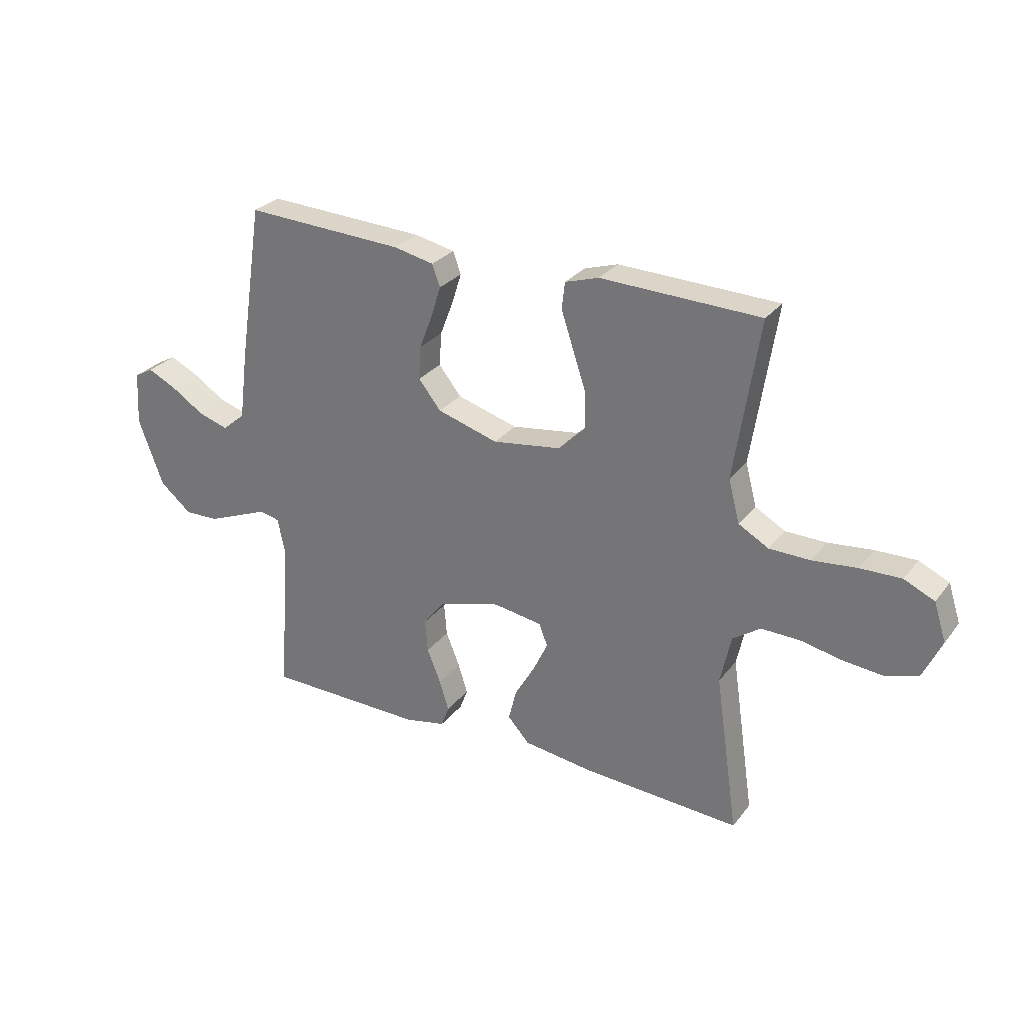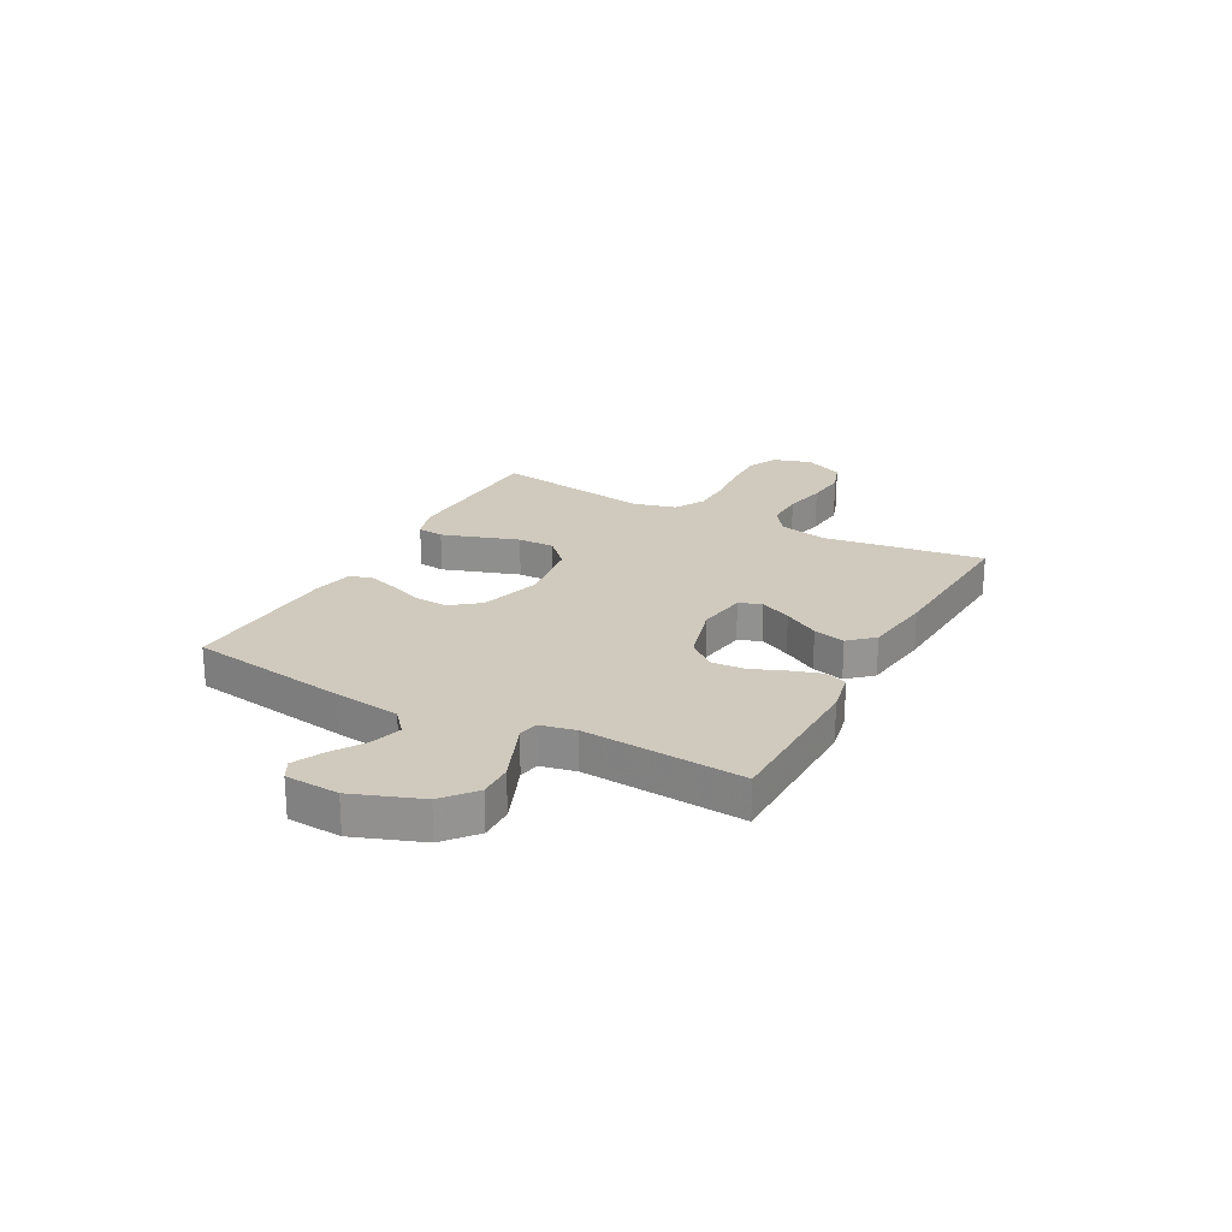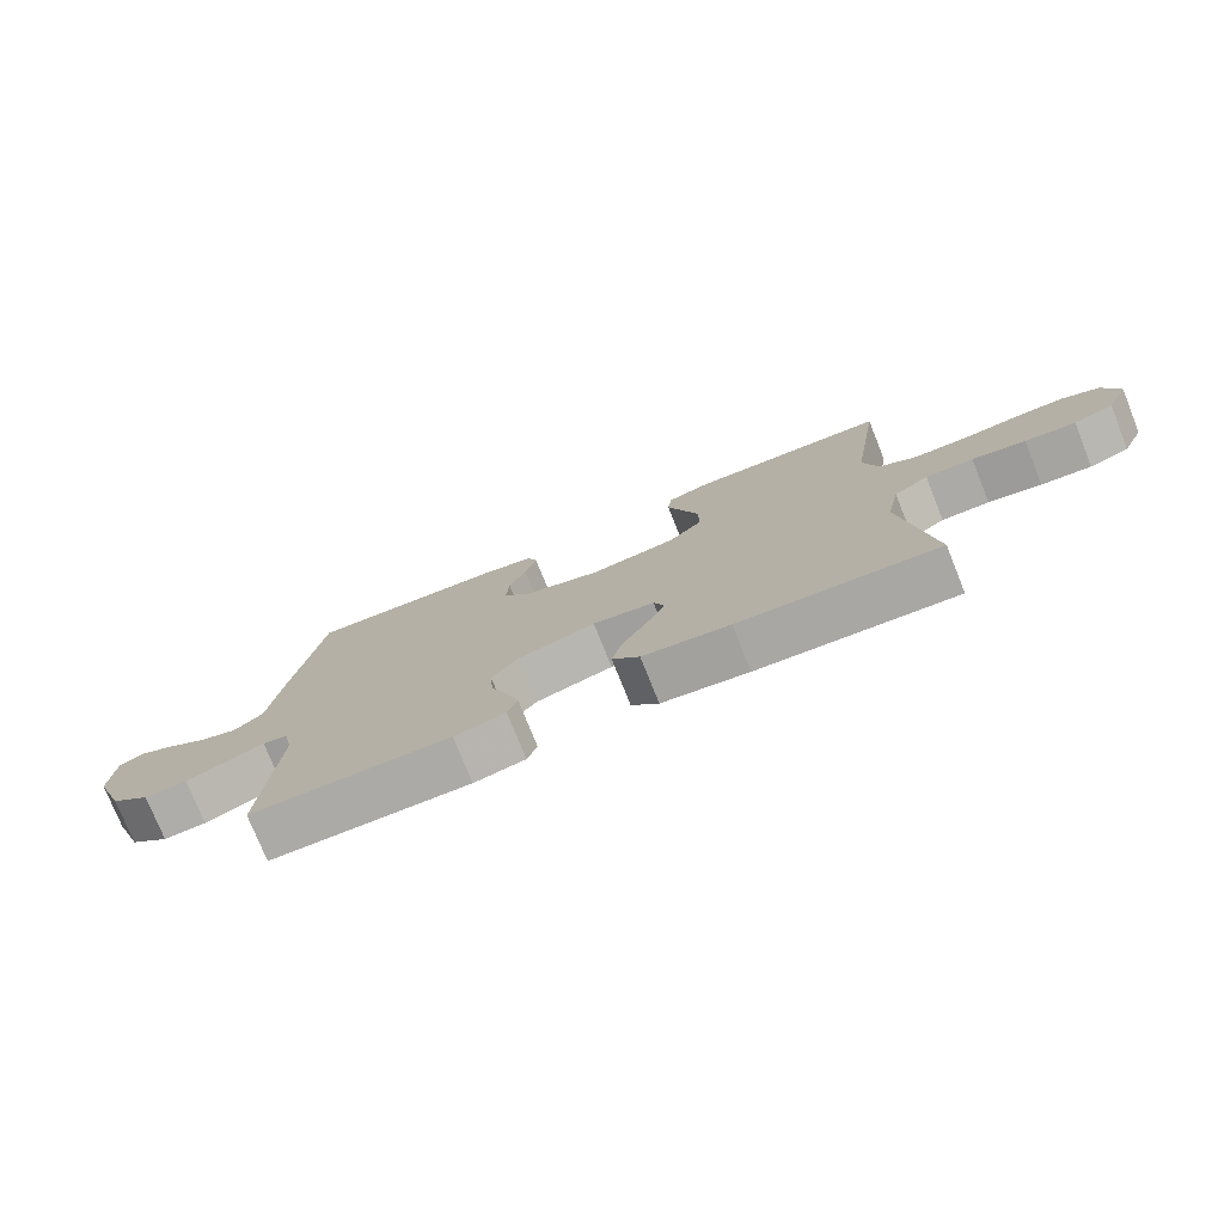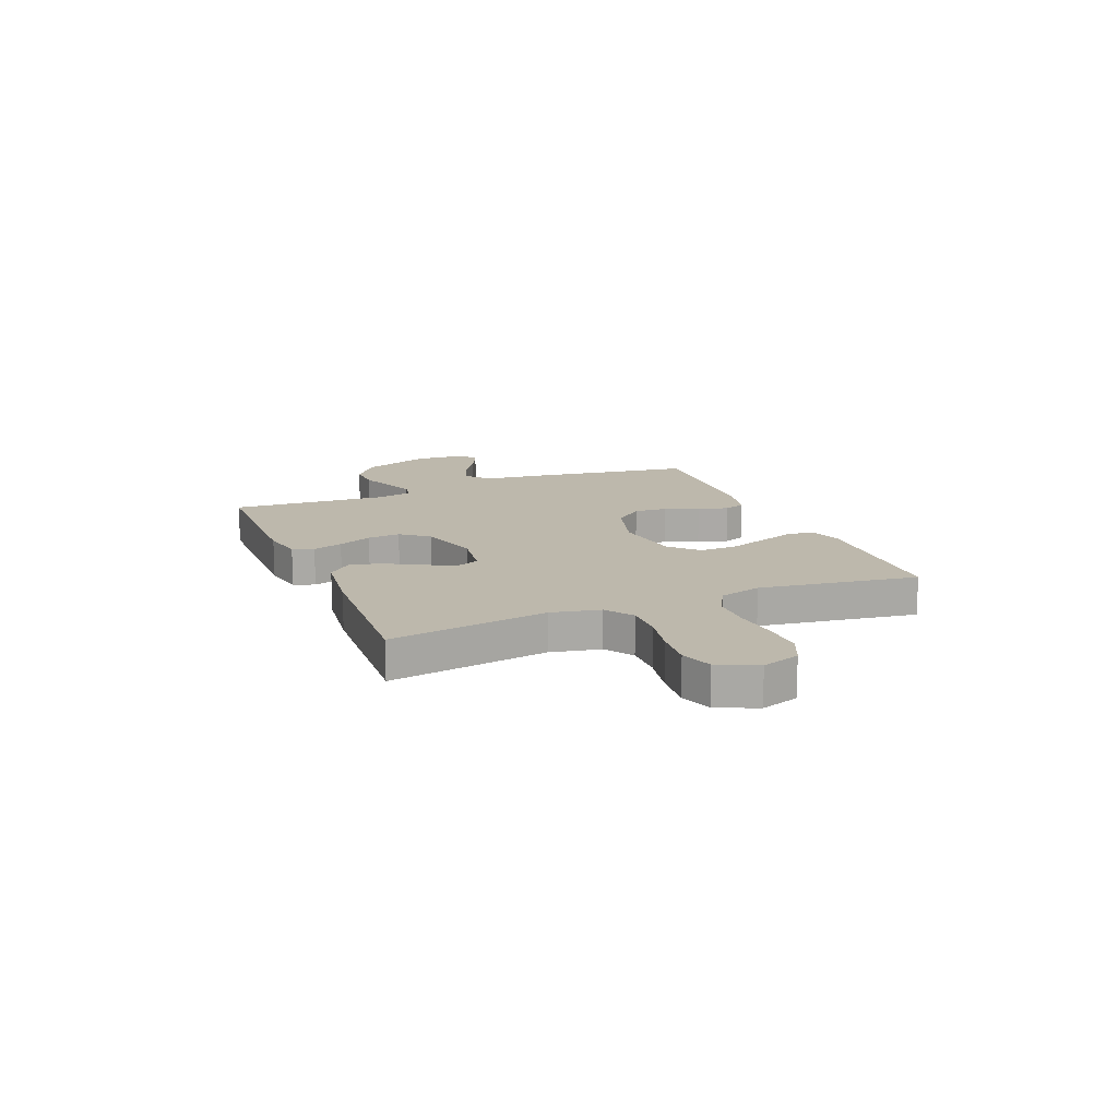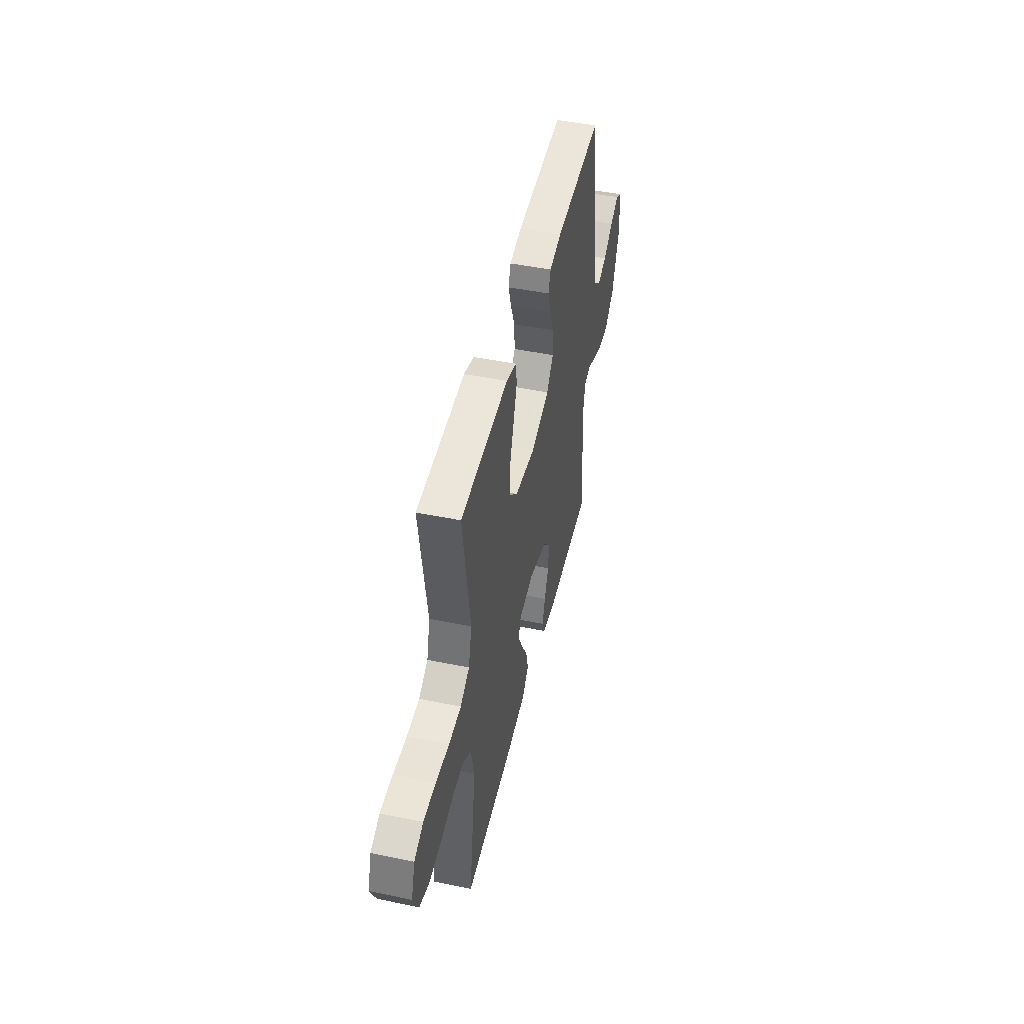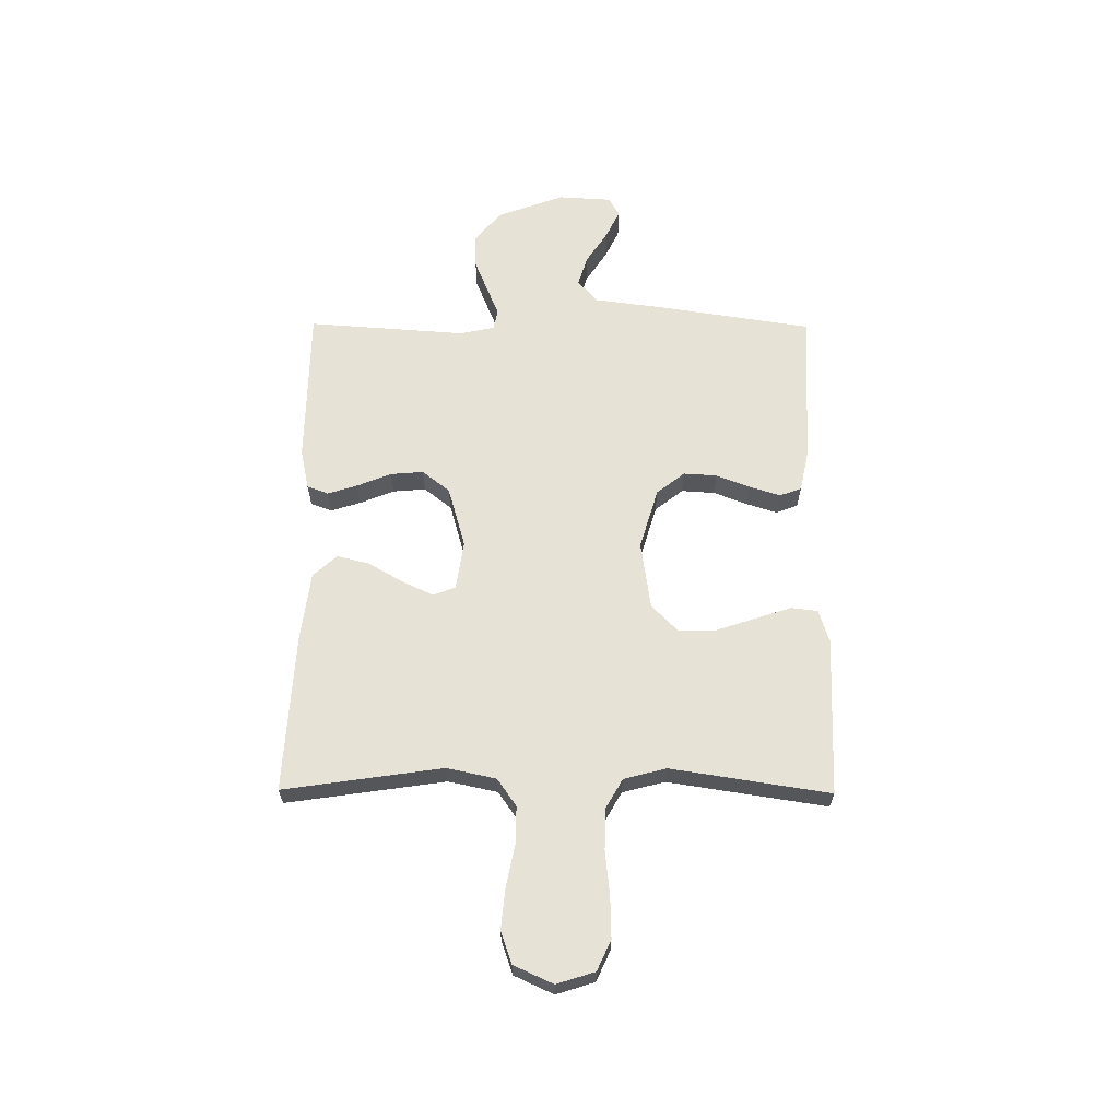
<metadata>
{"format":"obj","ext":"obj","renderer":"f3d","projection":"perspective","resolution":1024,"background":"white","views":[{"elev":28.3,"azim":-150.1,"up":"+Z"},{"elev":22.8,"azim":118.4,"up":"+Y"},{"elev":-76.3,"azim":-158.2,"up":"+Z"},{"elev":14.8,"azim":-112.4,"up":"+Y"},{"elev":47.0,"azim":-76.9,"up":"+Z"},{"elev":63.2,"azim":-89.6,"up":"+Y"}]}
</metadata>
<code>
v -0.5 0.07 -0.5
v -0.456 0.07 -0.2
v -0.476 0.07 -0.107
v -0.528 0.07 -0.071
v -0.6 0.07 -0.072
v -0.68 0.07 -0.088
v -0.756 0.07 -0.095
v -0.816 0.07 -0.074
v -0.85 0.07 0
v -0.827 0.07 0.072
v -0.77 0.07 0.098
v -0.693 0.07 0.096
v -0.609 0.07 0.087
v -0.532 0.07 0.088
v -0.475 0.07 0.12
v -0.454 0.07 0.2
v -0.5 0.07 0.5
v -0.2 0.07 0.509
v -0.137 0.07 0.489
v -0.131 0.07 0.439
v -0.154 0.07 0.37
v -0.179 0.07 0.295
v -0.18 0.07 0.226
v -0.129 0.07 0.176
v 0 0.07 0.157
v 0.115 0.07 0.191
v 0.157 0.07 0.244
v 0.153 0.07 0.307
v 0.128 0.07 0.372
v 0.11 0.07 0.429
v 0.125 0.07 0.47
v 0.2 0.07 0.486
v 0.5 0.07 0.5
v 0.546 0.07 0.2
v 0.562 0.07 0.074
v 0.605 0.07 0.037
v 0.663 0.07 0.055
v 0.725 0.07 0.095
v 0.779 0.07 0.121
v 0.815 0.07 0.101
v 0.821 0.07 0
v 0.774 0.07 -0.127
v 0.714 0.07 -0.177
v 0.649 0.07 -0.175
v 0.585 0.07 -0.149
v 0.531 0.07 -0.127
v 0.493 0.07 -0.135
v 0.479 0.07 -0.2
v 0.5 0.07 -0.5
v 0.2 0.07 -0.504
v 0.123 0.07 -0.488
v 0.108 0.07 -0.448
v 0.126 0.07 -0.391
v 0.152 0.07 -0.327
v 0.157 0.07 -0.265
v 0.116 0.07 -0.213
v 0 0.07 -0.18
v -0.093 0.07 -0.194
v -0.109 0.07 -0.236
v -0.081 0.07 -0.295
v -0.043 0.07 -0.361
v -0.028 0.07 -0.421
v -0.069 0.07 -0.466
v -0.2 0.07 -0.483
v -0.5 0 -0.5
v -0.456 0 -0.2
v -0.476 0 -0.107
v -0.528 0 -0.071
v -0.6 0 -0.072
v -0.68 0 -0.088
v -0.756 0 -0.095
v -0.816 0 -0.074
v -0.85 0 0
v -0.827 0 0.072
v -0.77 0 0.098
v -0.693 0 0.096
v -0.609 0 0.087
v -0.532 0 0.088
v -0.475 0 0.12
v -0.454 0 0.2
v -0.5 0 0.5
v -0.2 0 0.509
v -0.137 0 0.489
v -0.131 0 0.439
v -0.154 0 0.37
v -0.179 0 0.295
v -0.18 0 0.226
v -0.129 0 0.176
v 0 0 0.157
v 0.115 0 0.191
v 0.157 0 0.244
v 0.153 0 0.307
v 0.128 0 0.372
v 0.11 0 0.429
v 0.125 0 0.47
v 0.2 0 0.486
v 0.5 0 0.5
v 0.546 0 0.2
v 0.562 0 0.074
v 0.605 0 0.037
v 0.663 0 0.055
v 0.725 0 0.095
v 0.779 0 0.121
v 0.815 0 0.101
v 0.821 0 0
v 0.774 0 -0.127
v 0.714 0 -0.177
v 0.649 0 -0.175
v 0.585 0 -0.149
v 0.531 0 -0.127
v 0.493 0 -0.135
v 0.479 0 -0.2
v 0.5 0 -0.5
v 0.2 0 -0.504
v 0.123 0 -0.488
v 0.108 0 -0.448
v 0.126 0 -0.391
v 0.152 0 -0.327
v 0.157 0 -0.265
v 0.116 0 -0.213
v 0 0 -0.18
v -0.093 0 -0.194
v -0.109 0 -0.236
v -0.081 0 -0.295
v -0.043 0 -0.361
v -0.028 0 -0.421
v -0.069 0 -0.466
v -0.2 0 -0.483
f 63 64 1 2
f 60 61 62 63
f 59 60 63 2
f 58 59 2 3
f 57 58 3 4
f 51 52 53 54
f 49 50 51 54
f 48 49 54 55
f 47 48 55 56
f 43 44 45 46
f 41 42 43 46
f 37 38 39 40
f 36 37 40 41
f 32 33 34 35
f 30 31 32 35
f 28 29 30 35
f 27 28 35 36
f 26 27 36
f 25 26 36
f 24 25 36
f 19 20 21 22
f 17 18 19 22
f 16 17 22 23
f 15 16 23 24
f 10 11 12 13
f 10 13 14
f 9 10 14
f 8 9 14
f 5 6 7 8
f 4 5 8 14
f 57 4 14 15
f 36 41 46 47
f 36 47 56 57
f 15 24 36 57
f 66 65 128 127
f 127 126 125 124
f 66 127 124 123
f 67 66 123 122
f 68 67 122 121
f 118 117 116 115
f 118 115 114 113
f 119 118 113 112
f 120 119 112 111
f 110 109 108 107
f 110 107 106 105
f 104 103 102 101
f 105 104 101 100
f 99 98 97 96
f 99 96 95 94
f 99 94 93 92
f 100 99 92 91
f 100 91 90
f 100 90 89
f 100 89 88
f 86 85 84 83
f 86 83 82 81
f 87 86 81 80
f 88 87 80 79
f 77 76 75 74
f 78 77 74
f 78 74 73
f 78 73 72
f 72 71 70 69
f 78 72 69 68
f 79 78 68 121
f 111 110 105 100
f 121 120 111 100
f 121 100 88 79
f 1 65 66 2
f 2 66 67 3
f 3 67 68 4
f 4 68 69 5
f 5 69 70 6
f 6 70 71 7
f 7 71 72 8
f 8 72 73 9
f 9 73 74 10
f 10 74 75 11
f 11 75 76 12
f 12 76 77 13
f 13 77 78 14
f 14 78 79 15
f 15 79 80 16
f 16 80 81 17
f 17 81 82 18
f 18 82 83 19
f 19 83 84 20
f 20 84 85 21
f 21 85 86 22
f 22 86 87 23
f 23 87 88 24
f 24 88 89 25
f 25 89 90 26
f 26 90 91 27
f 27 91 92 28
f 28 92 93 29
f 29 93 94 30
f 30 94 95 31
f 31 95 96 32
f 32 96 97 33
f 33 97 98 34
f 34 98 99 35
f 35 99 100 36
f 36 100 101 37
f 37 101 102 38
f 38 102 103 39
f 39 103 104 40
f 40 104 105 41
f 41 105 106 42
f 42 106 107 43
f 43 107 108 44
f 44 108 109 45
f 45 109 110 46
f 46 110 111 47
f 47 111 112 48
f 48 112 113 49
f 49 113 114 50
f 50 114 115 51
f 51 115 116 52
f 52 116 117 53
f 53 117 118 54
f 54 118 119 55
f 55 119 120 56
f 56 120 121 57
f 57 121 122 58
f 58 122 123 59
f 59 123 124 60
f 60 124 125 61
f 61 125 126 62
f 62 126 127 63
f 63 127 128 64
f 64 128 65 1

</code>
